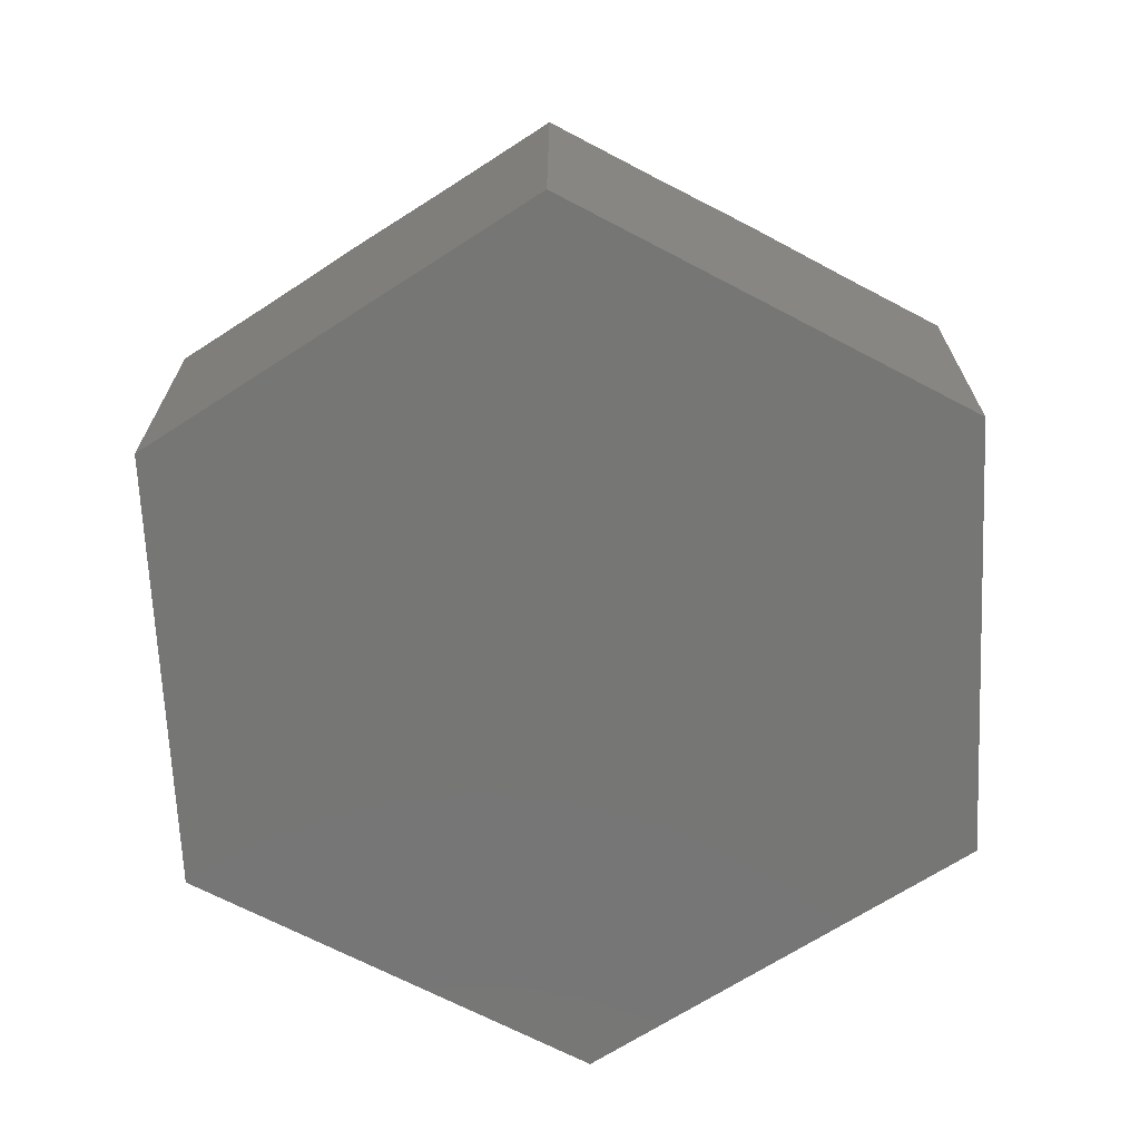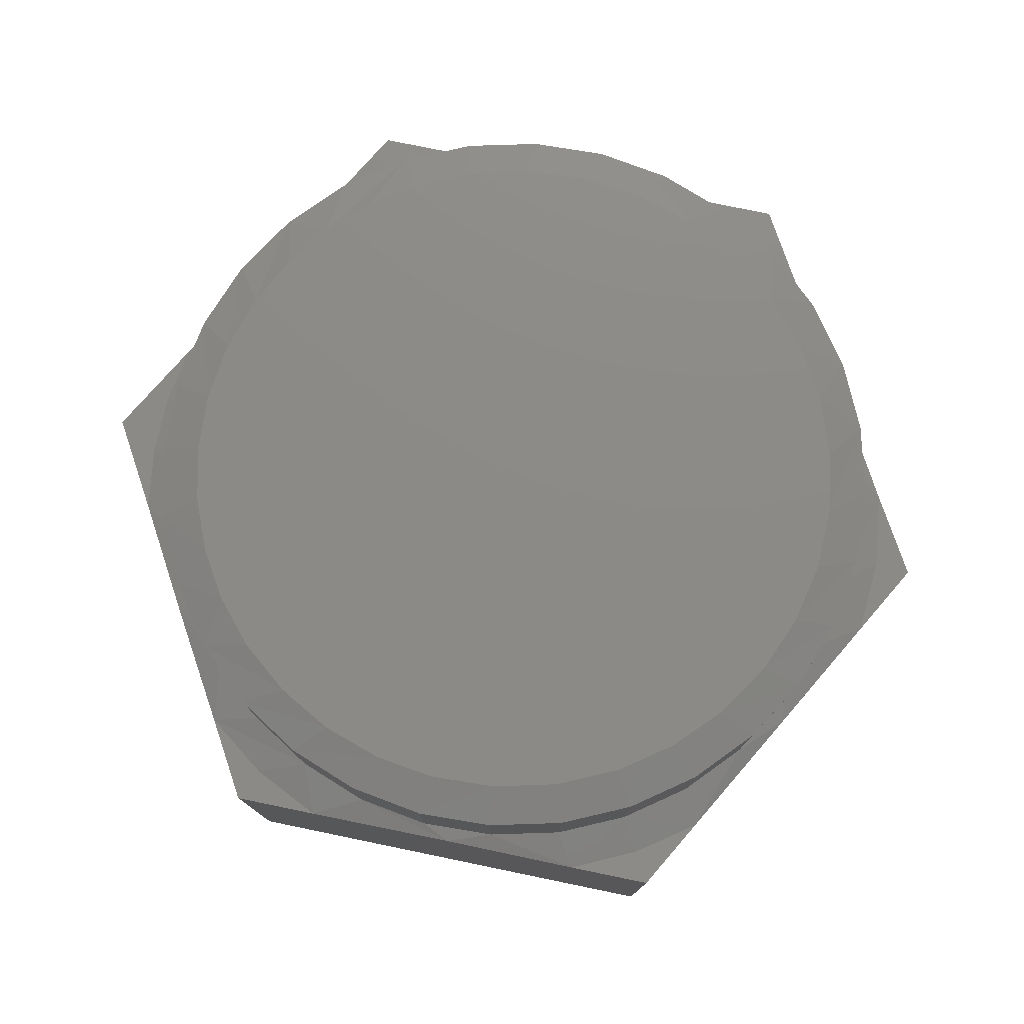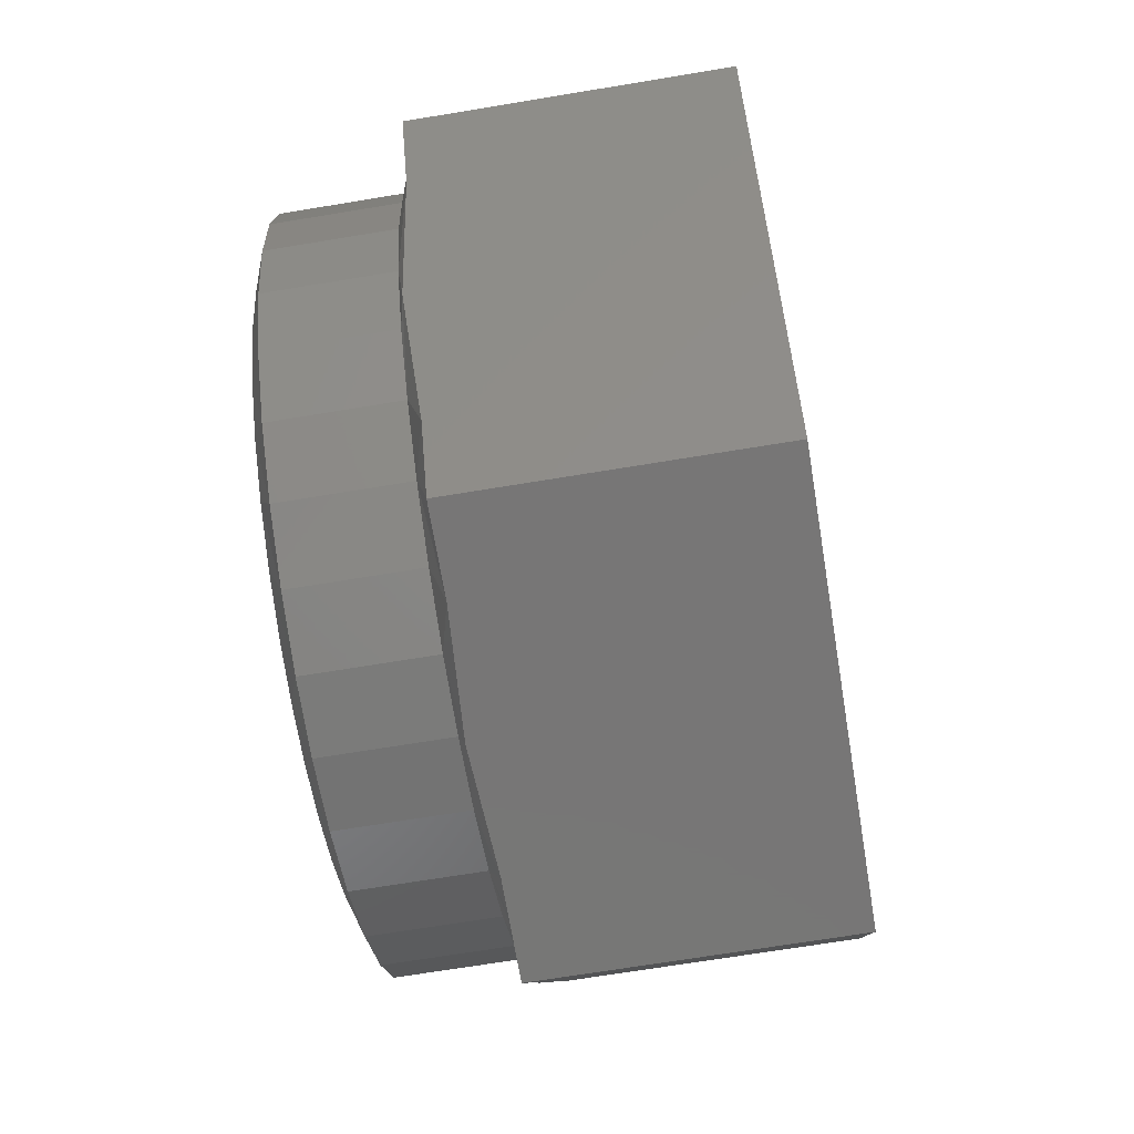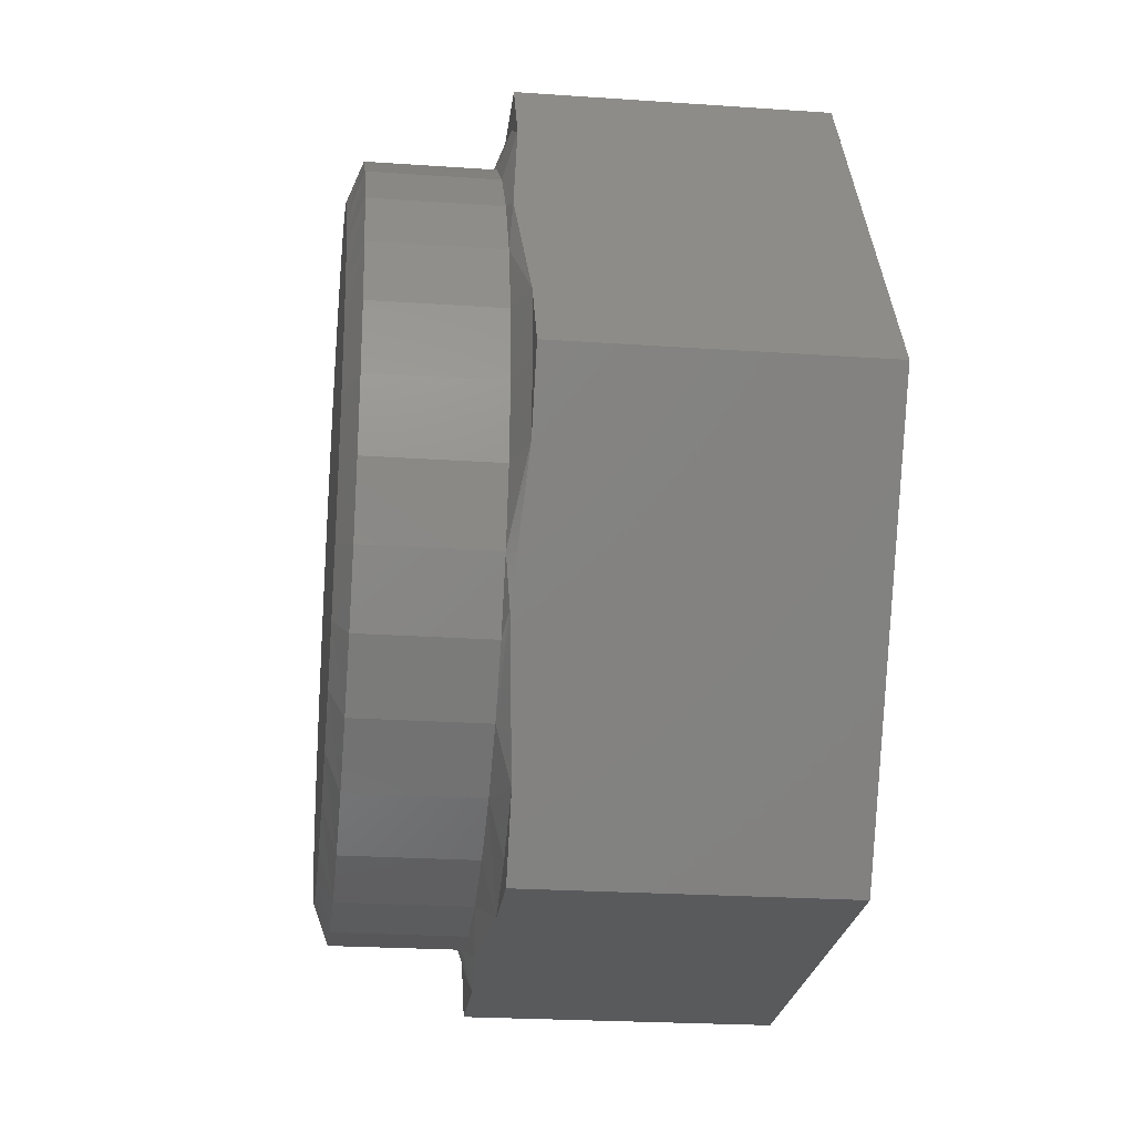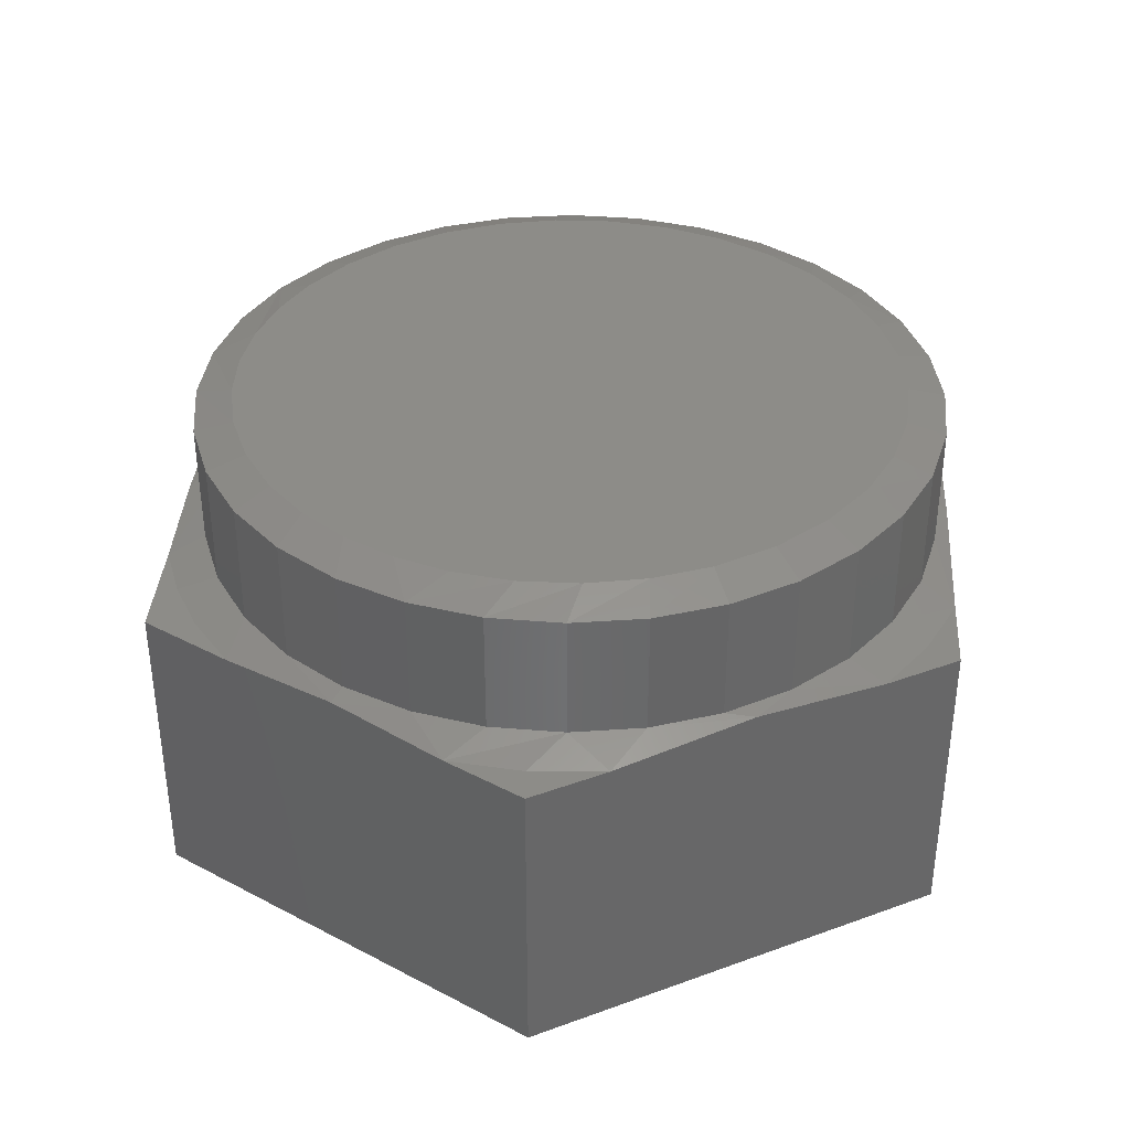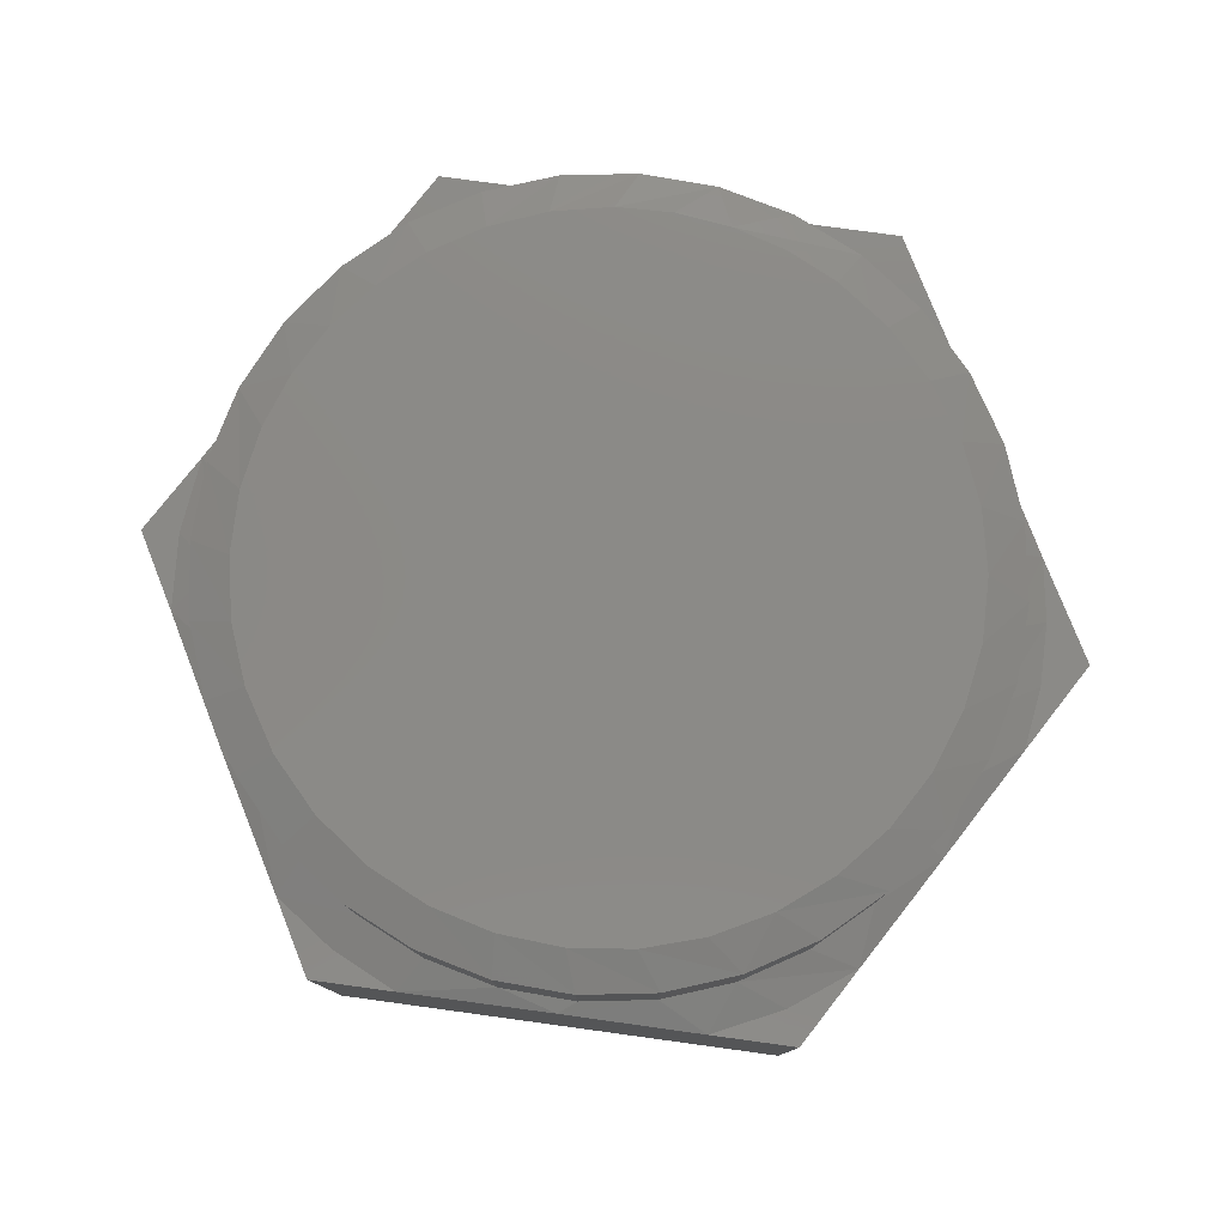
<metadata>
{"format":"stl","ext":"stl","renderer":"f3d","projection":"perspective","resolution":1024,"background":"white","views":[{"elev":-68.4,"azim":-87.4,"up":"+Z"},{"elev":77.1,"azim":71.3,"up":"+Z"},{"elev":-69.0,"azim":99.4,"up":"+Y"},{"elev":-23.6,"azim":83.4,"up":"+Y"},{"elev":36.5,"azim":34.3,"up":"+Z"},{"elev":78.8,"azim":128.1,"up":"+Z"}]}
</metadata>
<code>
# stl→obj: 139 verts, 274 faces
v 0.6142 0 0.5234
v 0.6142 -1.489e-16 0.7266
v 0.6025 -0.1186 0.5234
v 0.6025 -0.1186 0.7266
v 0.568 -0.2326 0.5234
v 0.568 -0.2326 0.7266
v 0.5118 -0.3377 0.5234
v 0.5118 -0.3377 0.7266
v 0.4362 -0.4298 0.5234
v 0.4362 -0.4298 0.7266
v 0.3441 -0.5054 0.5234
v 0.3441 -0.5054 0.7266
v 0.239 -0.5616 0.5234
v 0.239 -0.5616 0.7266
v 0.1249 -0.5962 0.5234
v 0.1249 -0.5962 0.7266
v 0.006332 -0.6079 0.5234
v 0.006332 -0.6079 0.7266
v -0.1123 -0.5962 0.5234
v -0.1123 -0.5962 0.7266
v -0.2263 -0.5616 0.5234
v -0.2263 -0.5616 0.7266
v -0.3314 -0.5054 0.5234
v -0.3314 -0.5054 0.7266
v -0.4235 -0.4298 0.5234
v -0.4235 -0.4298 0.7266
v -0.4991 -0.3377 0.5234
v -0.4991 -0.3377 0.7266
v -0.5553 -0.2326 0.5234
v -0.5553 -0.2326 0.7266
v -0.5899 -0.1186 0.5234
v -0.5899 -0.1186 0.7266
v -0.6016 7.444e-17 0.5234
v -0.6016 7.444e-17 0.7266
v -0.5899 0.1186 0.5234
v -0.5899 0.1186 0.7266
v -0.5553 0.2326 0.5234
v -0.5553 0.2326 0.7266
v -0.4991 0.3377 0.5234
v -0.4991 0.3377 0.7266
v -0.4235 0.4298 0.5234
v -0.4235 0.4298 0.7266
v -0.3314 0.5054 0.5234
v -0.3314 0.5054 0.7266
v -0.2263 0.5616 0.5234
v -0.2263 0.5616 0.7266
v -0.1123 0.5962 0.5234
v -0.1123 0.5962 0.7266
v 0.006332 0.6079 0.5234
v 0.006332 0.6079 0.7266
v 0.1249 0.5962 0.5234
v 0.1249 0.5962 0.7266
v 0.239 0.5616 0.5234
v 0.239 0.5616 0.7266
v 0.3441 0.5054 0.5234
v 0.3441 0.5054 0.7266
v 0.4362 0.4298 0.5234
v 0.4362 0.4298 0.7266
v 0.5118 0.3377 0.5234
v 0.5118 0.3377 0.7266
v 0.568 0.2326 0.5234
v 0.568 0.2326 0.7266
v 0.6025 0.1186 0.5234
v 0.6025 0.1186 0.7266
v 0.05665 0.5431 0.75
v -0.04399 0.5431 0.75
v -0.1429 0.5246 0.75
v 0.1556 0.5246 0.75
v -0.1159 -0.5315 0.75
v -0.02668 -0.5444 0.75
v 0.06349 -0.5424 0.75
v 0.2494 0.4882 0.75
v -0.2368 0.4882 0.75
v 0.335 0.4352 0.75
v -0.3223 0.4352 0.75
v 0.4094 0.3674 0.75
v -0.3967 0.3674 0.75
v 0.47 0.2871 0.75
v -0.4574 0.2871 0.75
v 0.5149 0.197 0.75
v -0.5022 0.197 0.75
v 0.5424 0.1002 0.75
v -0.5298 0.1002 0.75
v 0.5517 -1.665e-16 0.75
v -0.5391 -4.62e-07 0.75
v 0.5415 -0.1053 0.75
v -0.5319 -0.08809 0.75
v 0.5111 -0.2067 0.75
v -0.5106 -0.1739 0.75
v 0.4617 -0.3002 0.75
v -0.4757 -0.2551 0.75
v -0.4282 -0.3296 0.75
v 0.4008 -0.3766 0.75
v -0.3635 -0.4009 0.75
v 0.3273 -0.4409 0.75
v -0.2872 -0.4596 0.75
v 0.2435 -0.4911 0.75
v -0.2019 -0.5041 0.75
v 0.1521 -0.5256 0.75
v 0.3613 -0.6373 0.5
v 0.3282 -0.5881 0.5
v 0.2145 -0.6373 0.5
v 0.4305 -0.5192 0.5
v 0.7344 0 0.5
v 0.6767 3.73e-17 0.5
v 0.6667 -0.1157 0.5
v 0.6667 0.1157 0.5
v 0.3613 0.6373 0.5
v 0.328 0.5882 0.5
v 0.4305 0.5192 0.5
v 0.2145 0.6373 0.5
v -0.3692 0.6373 0.5
v -0.4606 0.481 0.5
v -0.3826 0.546 0.5
v -0.2957 0.5985 0.5
v -0.2018 0.6373 0.5
v -0.7422 0 0.5
v -0.6417 -0.1716 0.5
v -0.6585 -0.08654 0.5
v -0.6641 -6.413e-08 0.5
v -0.6585 0.08654 0.5
v -0.6417 0.1716 0.5
v -0.3692 -0.6373 0.5
v -0.2018 -0.6373 0.5
v -0.3029 -0.5948 0.5
v -0.3859 -0.5437 0.5
v -0.4606 -0.481 0.5
v -0.3692 -0.6373 0
v -0.5512 -0.3263 0.5092
v -0.7422 0 0
v 0.3613 -0.6373 0
v 0.006332 -0.6373 0.5124
v 0.7344 0 0
v 0.553 -0.3098 0.5158
v 0.3613 0.6373 0
v 0.5441 0.325 0.5158
v -0.3692 0.6373 0
v 0.006332 0.6373 0.5124
v -0.5512 0.3263 0.5092
f 1 2 3
f 3 2 4
f 3 4 5
f 5 4 6
f 5 6 7
f 7 6 8
f 7 8 9
f 9 8 10
f 9 10 11
f 11 10 12
f 11 12 13
f 13 12 14
f 13 14 15
f 15 14 16
f 15 16 17
f 17 16 18
f 17 18 19
f 19 18 20
f 19 20 21
f 21 20 22
f 21 22 23
f 23 22 24
f 23 24 25
f 25 24 26
f 25 26 27
f 27 26 28
f 27 28 29
f 29 28 30
f 29 30 31
f 31 30 32
f 31 32 33
f 33 32 34
f 33 34 35
f 35 34 36
f 35 36 37
f 37 36 38
f 37 38 39
f 39 38 40
f 39 40 41
f 41 40 42
f 41 42 43
f 43 42 44
f 43 44 45
f 45 44 46
f 45 46 47
f 47 46 48
f 47 48 49
f 49 48 50
f 49 50 51
f 51 50 52
f 51 52 53
f 53 52 54
f 53 54 55
f 55 54 56
f 55 56 57
f 57 56 58
f 57 58 59
f 59 58 60
f 59 60 61
f 61 60 62
f 61 62 63
f 63 62 64
f 63 64 1
f 1 64 2
f 65 66 67
f 65 67 68
f 69 70 71
f 68 67 72
f 72 67 73
f 72 73 74
f 74 73 75
f 74 75 76
f 76 75 77
f 76 77 78
f 78 77 79
f 78 79 80
f 80 79 81
f 80 81 82
f 82 81 83
f 82 83 84
f 84 83 85
f 84 85 86
f 86 85 87
f 86 87 88
f 88 87 89
f 88 89 90
f 90 89 91
f 90 91 92
f 90 92 93
f 93 92 94
f 93 94 95
f 95 94 96
f 95 96 97
f 97 96 98
f 97 98 99
f 99 98 69
f 99 69 71
f 71 18 16
f 32 30 89
f 34 32 89
f 34 89 87
f 34 87 85
f 90 8 88
f 88 8 6
f 88 6 86
f 86 6 4
f 86 4 84
f 84 4 2
f 8 90 10
f 10 90 93
f 10 93 12
f 12 93 95
f 12 95 14
f 14 95 97
f 14 97 16
f 16 97 99
f 16 99 71
f 98 22 69
f 69 22 20
f 69 20 70
f 70 20 18
f 70 18 71
f 22 98 24
f 24 98 96
f 24 96 26
f 26 96 94
f 26 94 28
f 28 94 92
f 28 92 30
f 30 92 91
f 30 91 89
f 54 52 72
f 72 56 54
f 52 50 65
f 68 52 65
f 68 72 52
f 48 46 67
f 66 48 67
f 66 50 48
f 65 50 66
f 73 46 44
f 67 46 73
f 38 79 40
f 79 38 81
f 81 38 36
f 81 36 83
f 83 36 34
f 83 34 85
f 80 60 78
f 60 80 62
f 62 80 82
f 62 82 64
f 64 82 84
f 64 84 2
f 72 74 56
f 56 74 76
f 56 76 58
f 58 76 78
f 58 78 60
f 73 44 75
f 75 44 42
f 75 42 77
f 77 42 40
f 77 40 79
f 100 101 102
f 100 103 101
f 104 105 106
f 104 107 105
f 108 109 110
f 108 111 109
f 112 113 114
f 112 114 115
f 112 115 116
f 117 118 119
f 117 119 120
f 117 120 121
f 117 121 122
f 123 124 125
f 123 125 126
f 123 126 127
f 128 123 127
f 128 127 129
f 128 129 118
f 128 118 117
f 128 117 130
f 102 131 100
f 102 132 131
f 131 132 124
f 131 124 128
f 128 124 123
f 106 133 104
f 106 134 133
f 133 134 103
f 133 103 131
f 131 103 100
f 110 135 108
f 110 136 135
f 135 136 107
f 135 107 133
f 133 107 104
f 116 137 112
f 116 138 137
f 137 138 111
f 137 111 135
f 135 111 108
f 130 117 122
f 130 122 139
f 130 139 113
f 130 113 112
f 130 112 137
f 35 121 33
f 121 120 33
f 57 59 136
f 115 114 45
f 43 45 114
f 59 61 136
f 49 51 138
f 49 138 47
f 39 139 37
f 113 139 39
f 113 39 41
f 113 41 43
f 113 43 114
f 122 121 35
f 122 35 37
f 122 37 139
f 107 136 61
f 107 61 63
f 107 63 1
f 107 1 105
f 110 109 55
f 110 55 57
f 110 57 136
f 111 138 51
f 111 51 53
f 111 53 55
f 111 55 109
f 116 115 45
f 116 45 47
f 116 47 138
f 33 119 31
f 33 120 119
f 134 7 9
f 21 126 125
f 126 21 23
f 134 5 7
f 132 15 17
f 19 132 17
f 29 129 27
f 127 126 23
f 127 23 25
f 127 25 27
f 127 27 129
f 118 129 29
f 118 29 31
f 118 31 119
f 106 105 1
f 106 1 3
f 106 3 5
f 106 5 134
f 103 134 9
f 103 9 11
f 103 11 101
f 102 101 11
f 102 11 13
f 102 13 15
f 102 15 132
f 124 132 19
f 124 19 21
f 124 21 125
f 135 133 137
f 137 133 130
f 133 131 130
f 130 131 128

</code>
